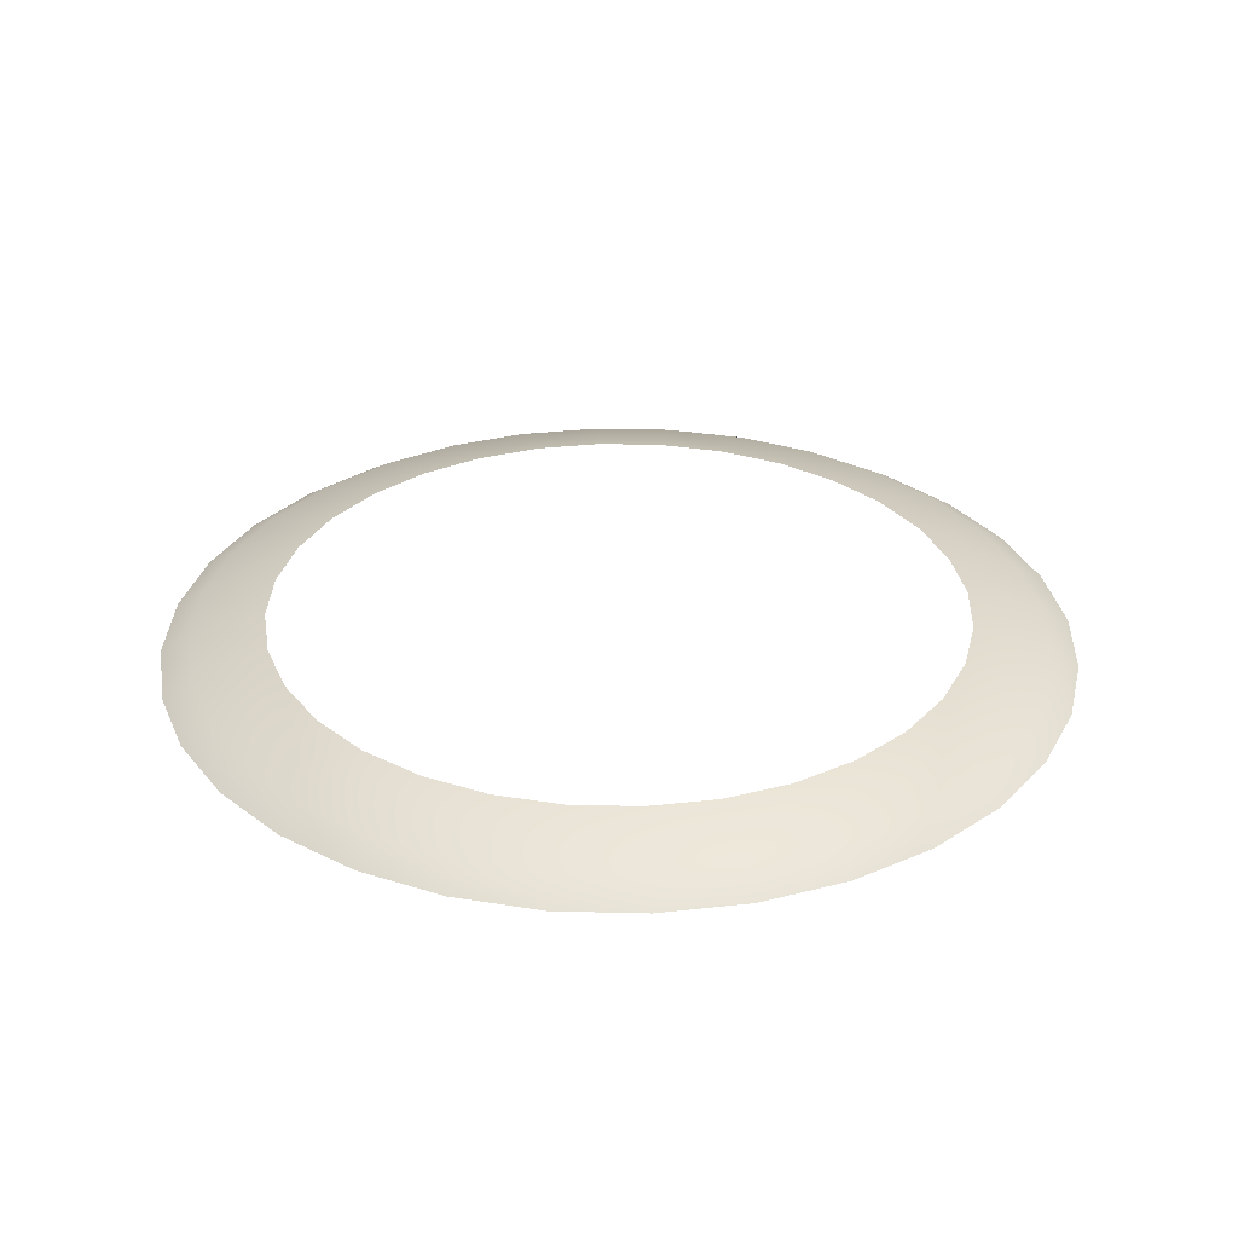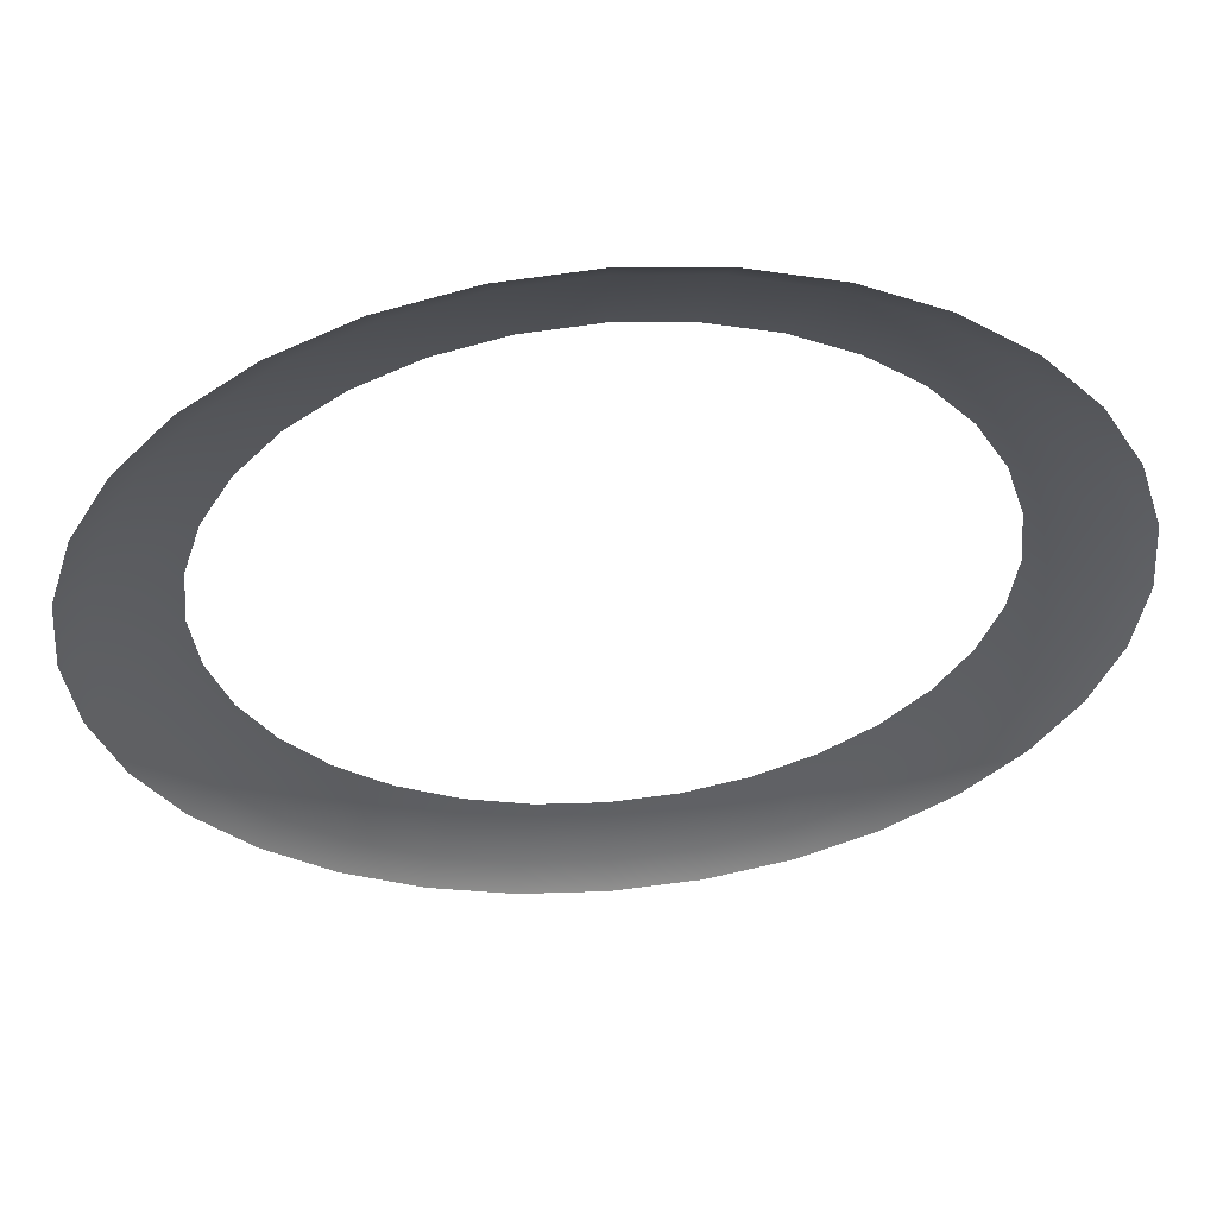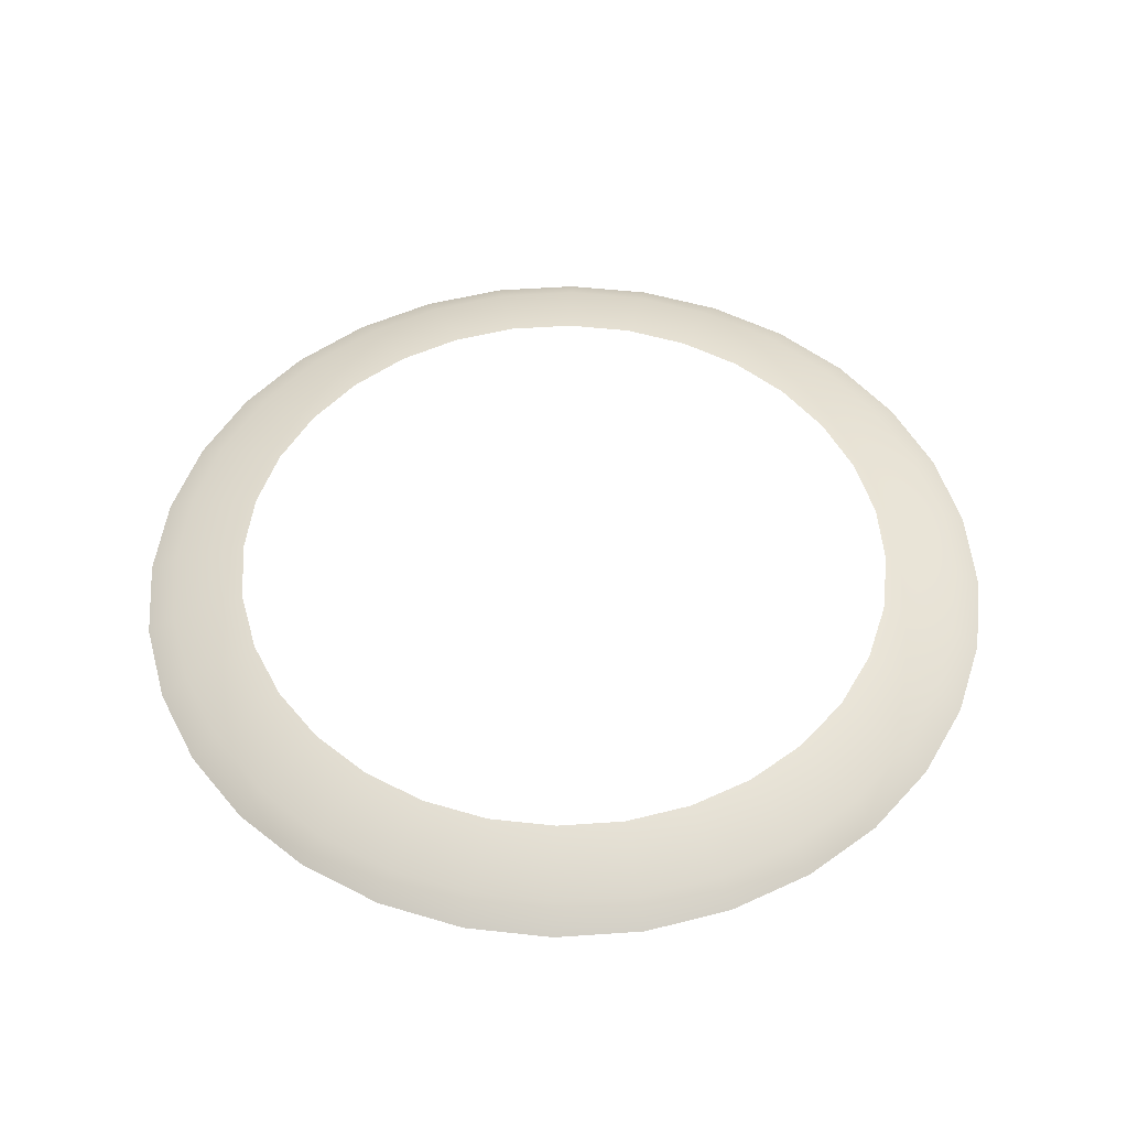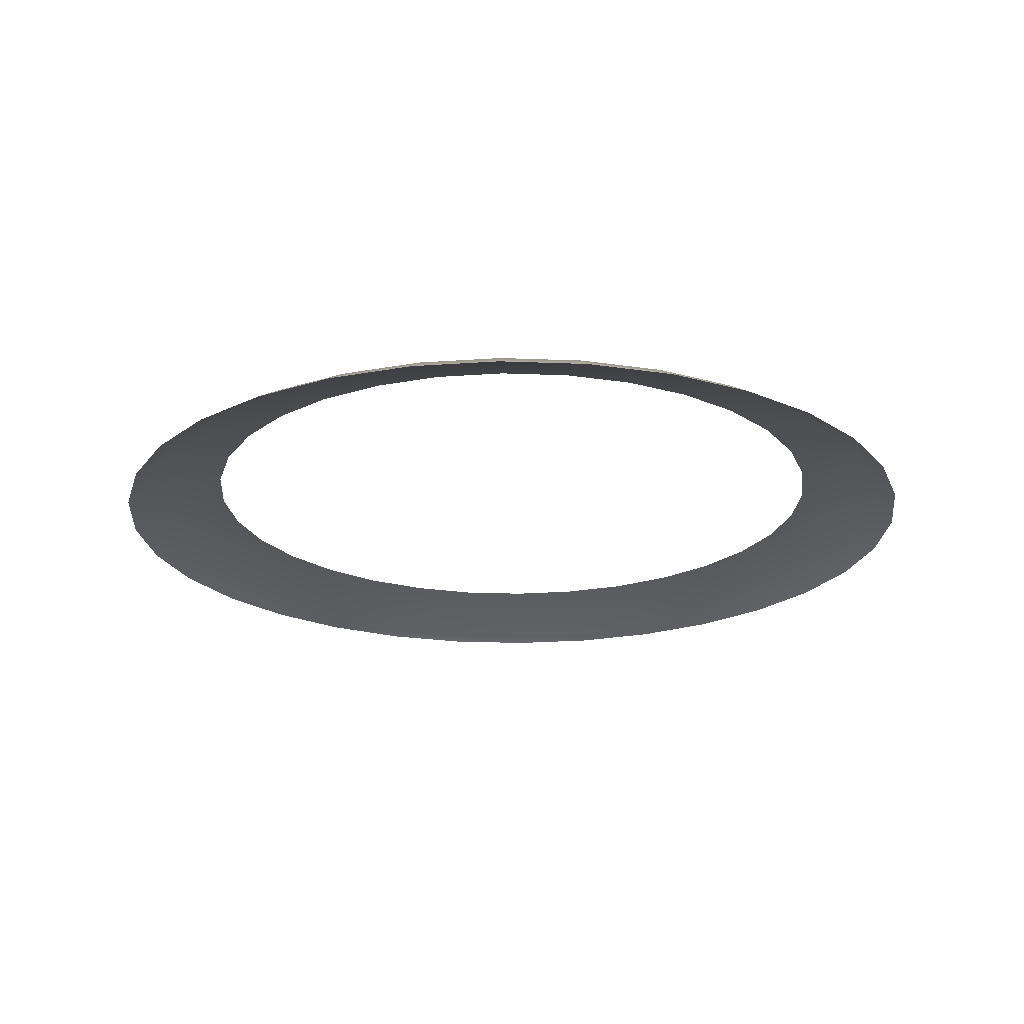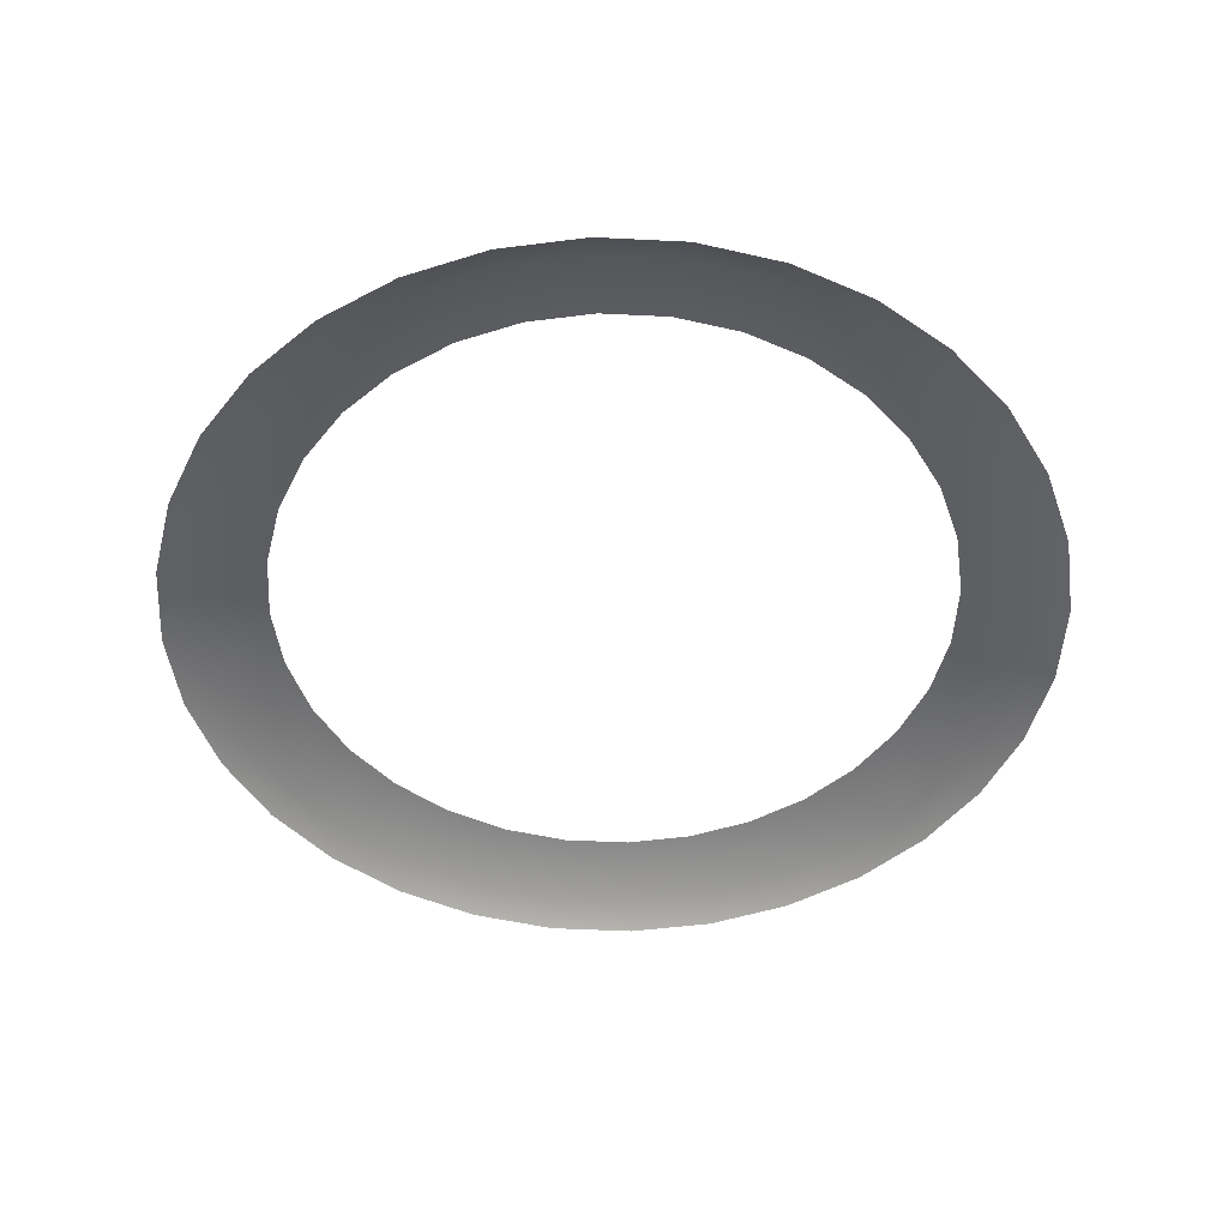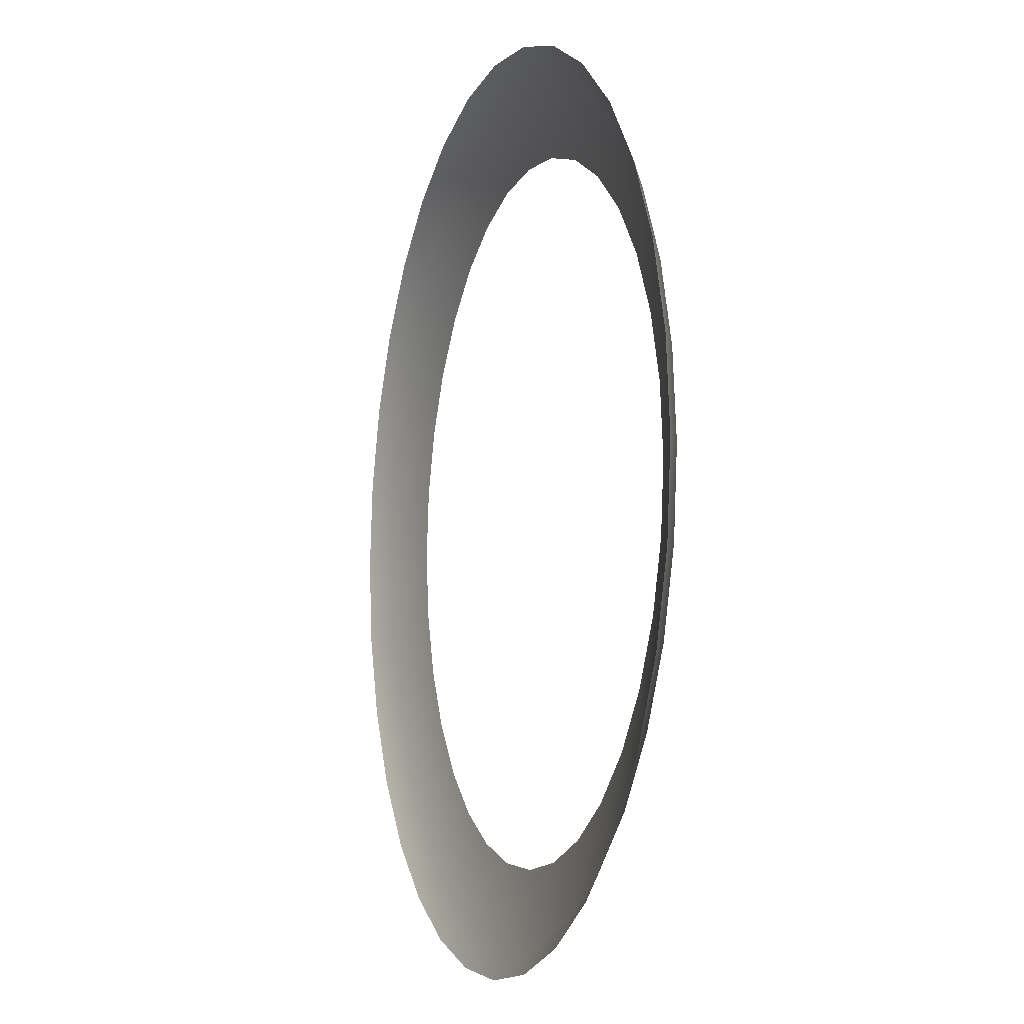
<metadata>
{"format":"obj","ext":"obj","renderer":"f3d","projection":"perspective","resolution":1024,"background":"white","views":[{"elev":30.9,"azim":-26.1,"up":"+Y"},{"elev":56.0,"azim":-5.0,"up":"+Z"},{"elev":50.8,"azim":102.5,"up":"+Y"},{"elev":-21.6,"azim":-178.4,"up":"+Y"},{"elev":-49.1,"azim":25.0,"up":"+Y"},{"elev":-8.2,"azim":71.2,"up":"+Z"}]}
</metadata>
<code>
v -1.623 3.839 -3.196
v -1.622 3.839 -3.208
v -1.633 3.842 -3.208
v -1.658 3.839 -3.154
v -1.648 3.839 -3.159
v -1.654 3.842 -3.168
v -1.73 3.839 -3.175
v -1.721 3.842 -3.181
v -1.725 3.842 -3.189
v -1.632 3.839 -3.24
v -1.639 3.839 -3.249
v -1.647 3.842 -3.242
v -1.632 3.839 -3.175
v -1.641 3.842 -3.181
v -1.647 3.842 -3.174
v -1.623 3.839 -3.219
v -1.627 3.839 -3.23
v -1.636 3.842 -3.226
v -1.73 3.839 -3.24
v -1.721 3.842 -3.235
v -1.715 3.842 -3.242
v -1.738 3.839 -3.196
v -1.728 3.842 -3.198
v -1.729 3.842 -3.208
v -1.713 3.839 -3.257
v -1.722 3.839 -3.249
v -1.703 3.839 -3.262
v -1.708 3.842 -3.248
v -1.658 3.839 -3.262
v -1.662 3.842 -3.252
v -1.654 3.842 -3.248
v -1.627 3.839 -3.185
v -1.636 3.842 -3.189
v -1.713 3.839 -3.159
v -1.703 3.839 -3.154
v -1.699 3.842 -3.163
v -1.648 3.839 -3.257
v -1.722 3.839 -3.166
v -1.708 3.842 -3.168
v -1.669 3.839 -3.15
v -1.662 3.842 -3.163
v -1.634 3.842 -3.198
v -1.715 3.842 -3.174
v -1.735 3.839 -3.23
v -1.725 3.842 -3.226
v -1.658 3.839 -3.262
v -1.669 3.839 -3.265
v -1.672 3.842 -3.255
v -1.738 3.839 -3.219
v -1.74 3.839 -3.208
v -1.641 3.842 -3.235
v -1.699 3.842 -3.252
v -1.69 3.842 -3.255
v -1.672 3.842 -3.161
v -1.681 3.842 -3.16
v -1.692 3.839 -3.15
v -1.681 3.839 -3.149
v -1.735 3.839 -3.185
v -1.69 3.842 -3.161
v -1.692 3.839 -3.265
v -1.681 3.842 -3.256
v -1.728 3.842 -3.217
v -1.639 3.839 -3.166
v -1.681 3.839 -3.266
v -1.634 3.842 -3.217
v -1.618 3.837 -3.208
v -1.657 3.837 -3.15
v -1.646 3.837 -3.156
v -1.739 3.837 -3.184
v -1.733 3.837 -3.173
v -1.637 3.837 -3.252
v -1.637 3.837 -3.164
v -1.629 3.837 -3.173
v -1.623 3.837 -3.232
v -1.725 3.837 -3.252
v -1.733 3.837 -3.243
v -1.742 3.837 -3.196
v -1.705 3.837 -3.266
v -1.716 3.837 -3.26
v -1.657 3.837 -3.266
v -1.623 3.837 -3.184
v -1.716 3.837 -3.156
v -1.705 3.837 -3.15
v -1.646 3.837 -3.26
v -1.669 3.837 -3.146
v -1.62 3.837 -3.196
v -1.725 3.837 -3.164
v -1.739 3.837 -3.232
v -1.657 3.837 -3.266
v -1.669 3.837 -3.269
v -1.743 3.837 -3.208
v -1.629 3.837 -3.243
v -1.693 3.837 -3.146
v -1.681 3.837 -3.145
v -1.681 3.837 -3.27
v -1.693 3.837 -3.269
v -1.742 3.837 -3.22
v -1.62 3.837 -3.22
v -1.662 3.842 -3.252
f 1 2 3
f 4 5 6
f 7 8 9
f 10 11 12
f 13 14 15
f 16 17 18
f 19 20 21
f 22 23 24
f 25 26 21
f 27 25 28
f 29 30 31
f 32 33 14
f 34 35 36
f 37 31 12
f 38 34 39
f 40 4 41
f 1 42 33
f 38 43 8
f 19 44 45
f 46 47 48
f 49 50 24
f 17 10 51
f 27 52 53
f 40 54 55
f 56 57 55
f 22 58 9
f 35 56 59
f 60 53 61
f 44 49 62
f 63 15 6
f 47 64 61
f 16 65 3
f 66 2 1
f 67 68 5
f 69 70 7
f 71 11 10
f 72 73 13
f 74 17 16
f 75 76 19
f 77 22 50
f 75 26 25
f 78 79 25
f 80 29 37
f 73 81 32
f 82 83 35
f 71 84 37
f 82 34 38
f 85 67 4
f 86 1 32
f 70 87 38
f 88 44 19
f 89 90 47
f 91 50 49
f 74 92 10
f 78 27 60
f 85 40 57
f 93 94 57
f 69 58 22
f 83 93 56
f 95 96 60
f 88 97 49
f 68 72 63
f 95 64 47
f 98 16 2
f 42 1 3
f 41 4 6
f 58 7 9
f 51 10 12
f 63 13 15
f 65 16 18
f 26 19 21
f 50 22 24
f 28 25 21
f 52 27 28
f 37 29 31
f 13 32 14
f 39 34 36
f 11 37 12
f 43 38 39
f 54 40 41
f 32 1 33
f 7 38 8
f 20 19 45
f 99 46 48
f 62 49 24
f 18 17 51
f 60 27 53
f 57 40 55
f 59 56 55
f 23 22 9
f 36 35 59
f 64 60 61
f 45 44 62
f 5 63 6
f 48 47 61
f 2 16 3
f 86 66 1
f 4 67 5
f 58 69 7
f 92 71 10
f 63 72 13
f 98 74 16
f 26 75 19
f 91 77 50
f 79 75 25
f 27 78 25
f 84 80 37
f 13 73 32
f 34 82 35
f 11 71 37
f 87 82 38
f 40 85 4
f 81 86 32
f 7 70 38
f 76 88 19
f 46 89 47
f 97 91 49
f 17 74 10
f 96 78 60
f 94 85 57
f 56 93 57
f 77 69 22
f 35 83 56
f 64 95 60
f 44 88 49
f 5 68 63
f 90 95 47
f 66 98 2

</code>
